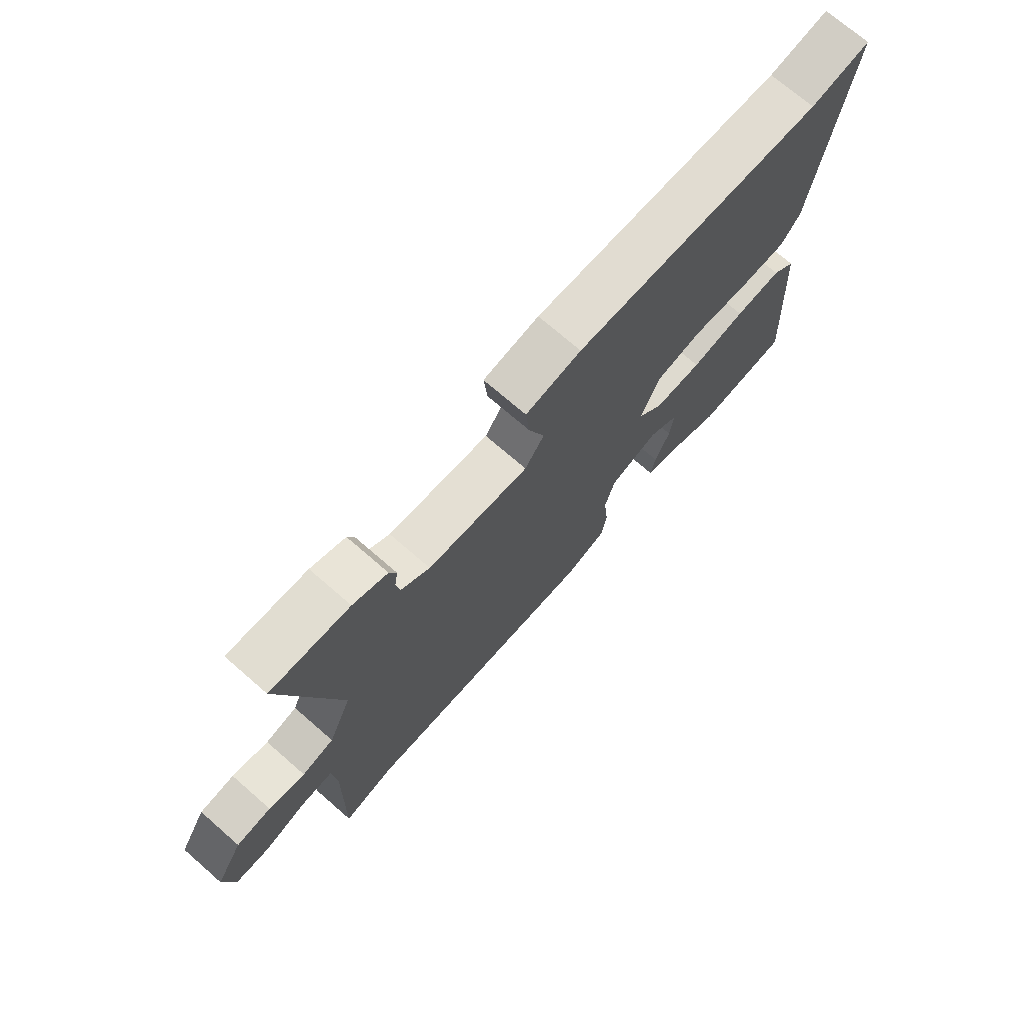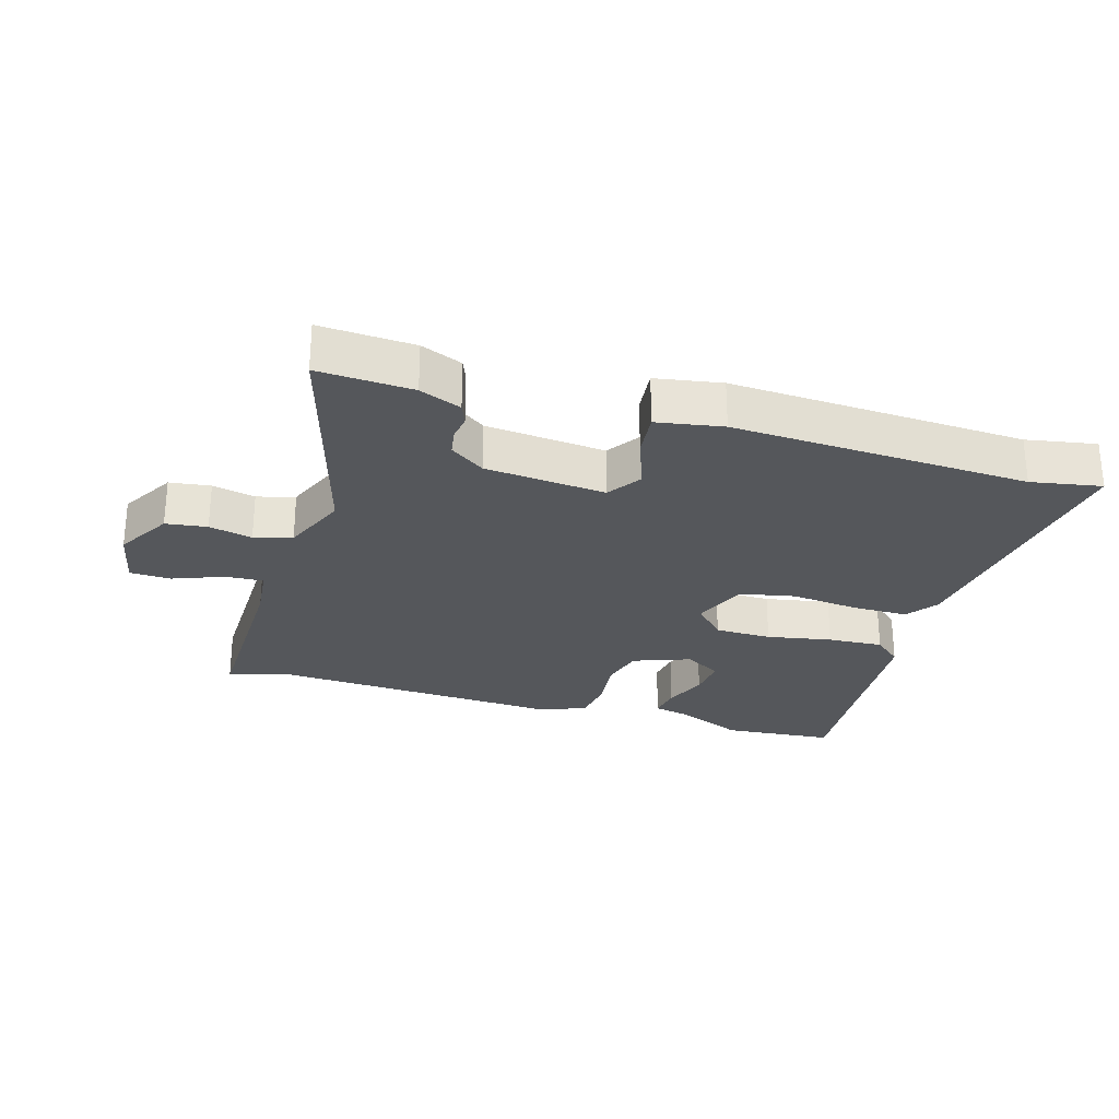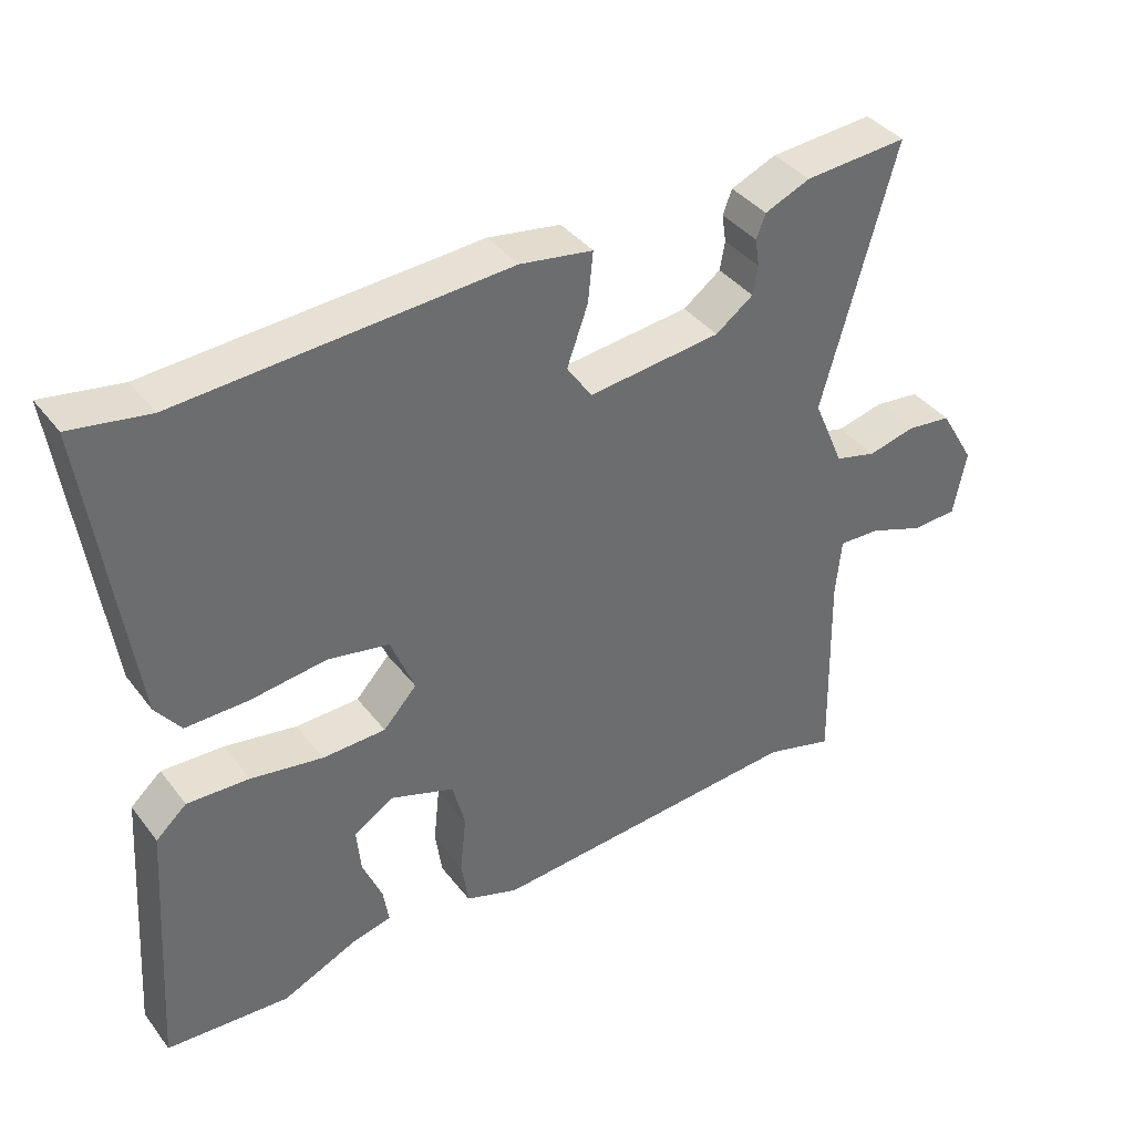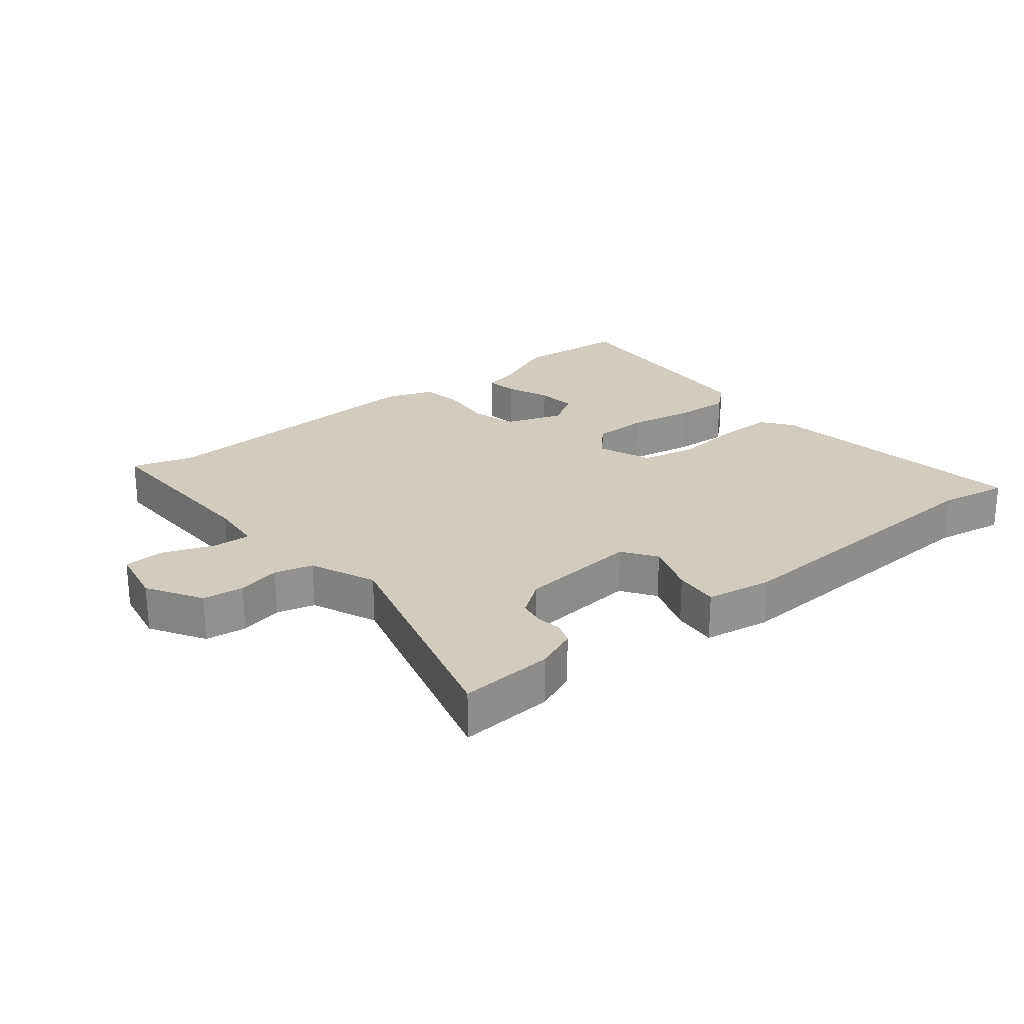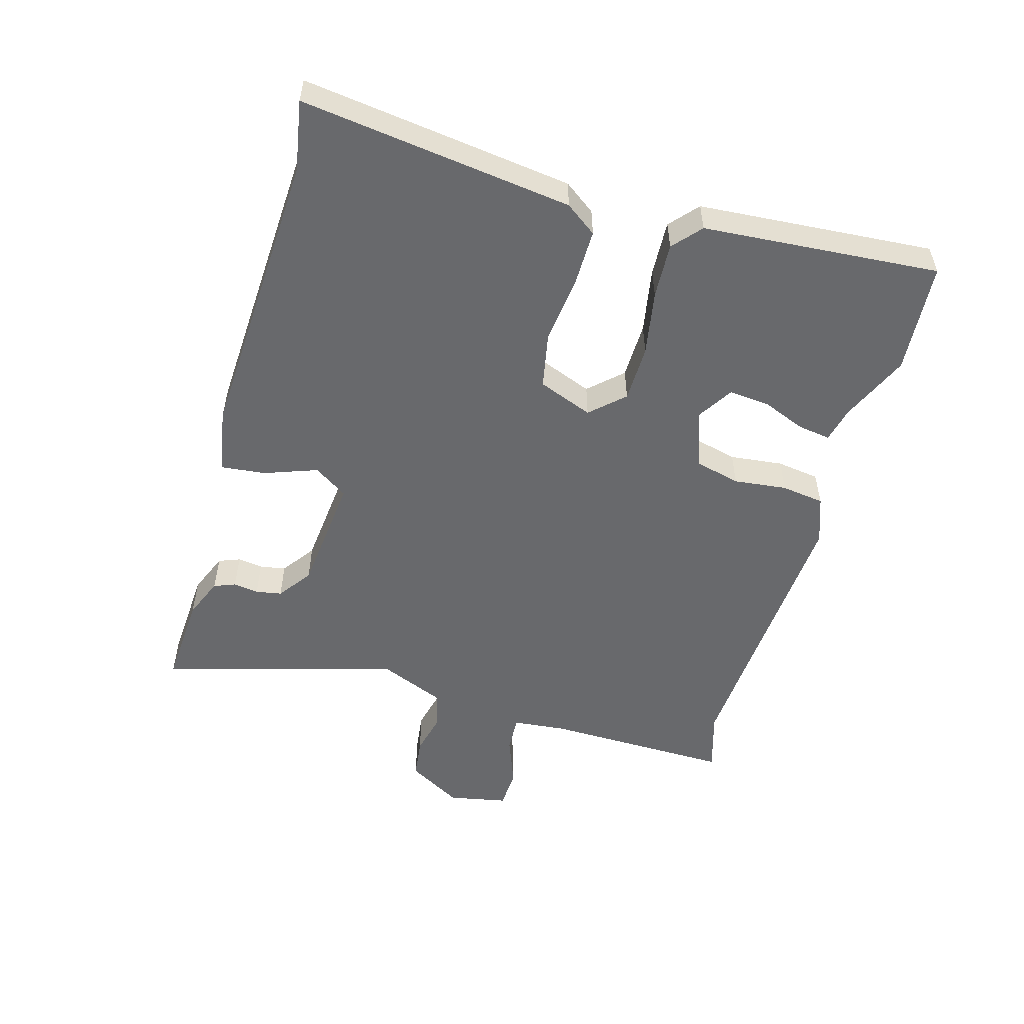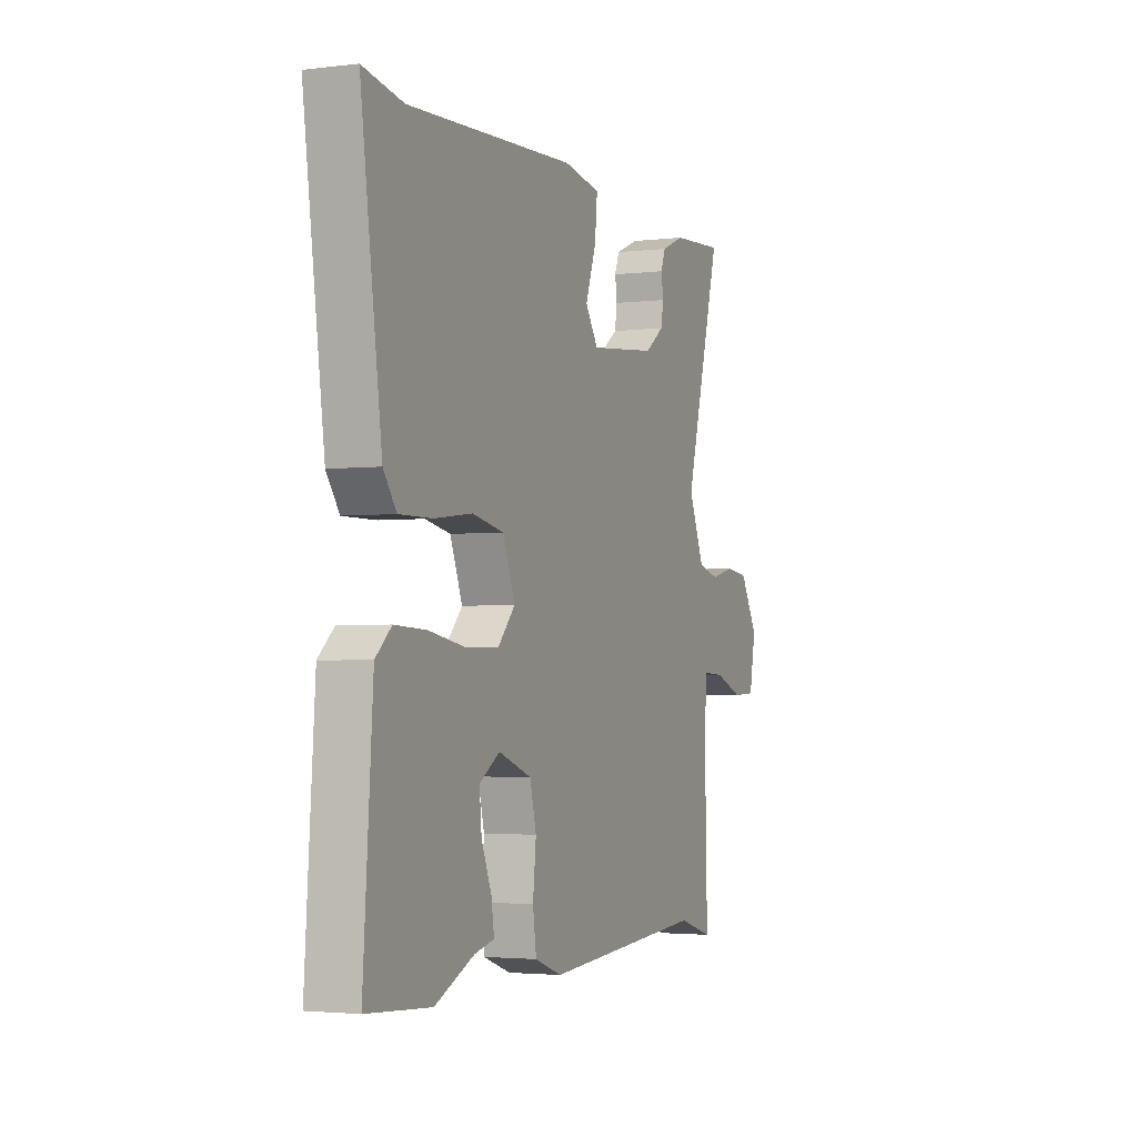
<metadata>
{"format":"obj","ext":"obj","renderer":"f3d","projection":"perspective","resolution":1024,"background":"white","views":[{"elev":72.2,"azim":-49.0,"up":"+Z"},{"elev":-26.8,"azim":-16.1,"up":"+Y"},{"elev":39.1,"azim":146.5,"up":"+Z"},{"elev":24.0,"azim":-38.9,"up":"+Y"},{"elev":-52.7,"azim":74.4,"up":"+Y"},{"elev":-2.9,"azim":112.5,"up":"+Z"}]}
</metadata>
<code>
v -0.432 0.07 -0.48
v -0.531 0.07 -0.509
v -0.524 0.07 -0.212
v -0.532 0.07 -0.127
v -0.592 0.07 -0.13
v -0.672 0.07 -0.16
v -0.737 0.07 -0.157
v -0.755 0.07 -0.063
v -0.704 0.07 0.023
v -0.639 0.07 0.031
v -0.571 0.07 0.015
v -0.511 0.07 0.031
v -0.467 0.07 0.134
v -0.571 0.07 0.508
v -0.423 0.07 0.498
v -0.358 0.07 0.471
v -0.345 0.07 0.437
v -0.351 0.07 0.397
v -0.344 0.07 0.356
v -0.29 0.07 0.317
v -0.1 0.07 0.297
v -0.064 0.07 0.35
v -0.094 0.07 0.434
v -0.101 0.07 0.505
v 0.003 0.07 0.522
v 0.47 0.07 0.495
v 0.581 0.07 0.514
v 0.523 0.07 0.087
v 0.487 0.07 0.038
v 0.397 0.07 0.039
v 0.29 0.07 0.052
v 0.202 0.07 0.035
v 0.168 0.07 -0.051
v 0.216 0.07 -0.103
v 0.306 0.07 -0.105
v 0.409 0.07 -0.087
v 0.497 0.07 -0.083
v 0.541 0.07 -0.122
v 0.567 0.07 -0.495
v 0.391 0.07 -0.508
v 0.283 0.07 -0.46
v 0.227 0.07 -0.447
v 0.235 0.07 -0.395
v 0.263 0.07 -0.327
v 0.269 0.07 -0.263
v 0.212 0.07 -0.227
v 0.12 0.07 -0.26
v 0.102 0.07 -0.331
v 0.111 0.07 -0.415
v 0.101 0.07 -0.483
v 0.025 0.07 -0.51
v -0.432 0 -0.48
v -0.531 0 -0.509
v -0.524 0 -0.212
v -0.532 0 -0.127
v -0.592 0 -0.13
v -0.672 0 -0.16
v -0.737 0 -0.157
v -0.755 0 -0.063
v -0.704 0 0.023
v -0.639 0 0.031
v -0.571 0 0.015
v -0.511 0 0.031
v -0.467 0 0.134
v -0.571 0 0.508
v -0.423 0 0.498
v -0.358 0 0.471
v -0.345 0 0.437
v -0.351 0 0.397
v -0.344 0 0.356
v -0.29 0 0.317
v -0.1 0 0.297
v -0.064 0 0.35
v -0.094 0 0.434
v -0.101 0 0.505
v 0.003 0 0.522
v 0.47 0 0.495
v 0.581 0 0.514
v 0.523 0 0.087
v 0.487 0 0.038
v 0.397 0 0.039
v 0.29 0 0.052
v 0.202 0 0.035
v 0.168 0 -0.051
v 0.216 0 -0.103
v 0.306 0 -0.105
v 0.409 0 -0.087
v 0.497 0 -0.083
v 0.541 0 -0.122
v 0.567 0 -0.495
v 0.391 0 -0.508
v 0.283 0 -0.46
v 0.227 0 -0.447
v 0.235 0 -0.395
v 0.263 0 -0.327
v 0.269 0 -0.263
v 0.212 0 -0.227
v 0.12 0 -0.26
v 0.102 0 -0.331
v 0.111 0 -0.415
v 0.101 0 -0.483
v 0.025 0 -0.51
f 48 49 50 51
f 47 48 51 1
f 41 42 43 44
f 41 44 45
f 40 41 45
f 39 40 45
f 38 39 45
f 35 36 37 38
f 34 35 38 45
f 33 34 45 46
f 28 29 30 31
f 26 27 28 31
f 26 31 32
f 25 26 32
f 22 23 24 25
f 22 25 32 33
f 15 16 17 18
f 13 14 15 18
f 12 13 18 19
f 8 9 10 11
f 8 11 12
f 5 6 7 8
f 4 5 8 12
f 3 4 12 19
f 47 1 2 3
f 21 22 33 46
f 20 21 46 47
f 3 19 20 47
f 102 101 100 99
f 52 102 99 98
f 95 94 93 92
f 96 95 92
f 96 92 91
f 96 91 90
f 96 90 89
f 89 88 87 86
f 96 89 86 85
f 97 96 85 84
f 82 81 80 79
f 82 79 78 77
f 83 82 77
f 83 77 76
f 76 75 74 73
f 84 83 76 73
f 69 68 67 66
f 69 66 65 64
f 70 69 64 63
f 62 61 60 59
f 63 62 59
f 59 58 57 56
f 63 59 56 55
f 70 63 55 54
f 54 53 52 98
f 97 84 73 72
f 98 97 72 71
f 98 71 70 54
f 1 52 53 2
f 2 53 54 3
f 3 54 55 4
f 4 55 56 5
f 5 56 57 6
f 6 57 58 7
f 7 58 59 8
f 8 59 60 9
f 9 60 61 10
f 10 61 62 11
f 11 62 63 12
f 12 63 64 13
f 13 64 65 14
f 14 65 66 15
f 15 66 67 16
f 16 67 68 17
f 17 68 69 18
f 18 69 70 19
f 19 70 71 20
f 20 71 72 21
f 21 72 73 22
f 22 73 74 23
f 23 74 75 24
f 24 75 76 25
f 25 76 77 26
f 26 77 78 27
f 27 78 79 28
f 28 79 80 29
f 29 80 81 30
f 30 81 82 31
f 31 82 83 32
f 32 83 84 33
f 33 84 85 34
f 34 85 86 35
f 35 86 87 36
f 36 87 88 37
f 37 88 89 38
f 38 89 90 39
f 39 90 91 40
f 40 91 92 41
f 41 92 93 42
f 42 93 94 43
f 43 94 95 44
f 44 95 96 45
f 45 96 97 46
f 46 97 98 47
f 47 98 99 48
f 48 99 100 49
f 49 100 101 50
f 50 101 102 51
f 51 102 52 1

</code>
